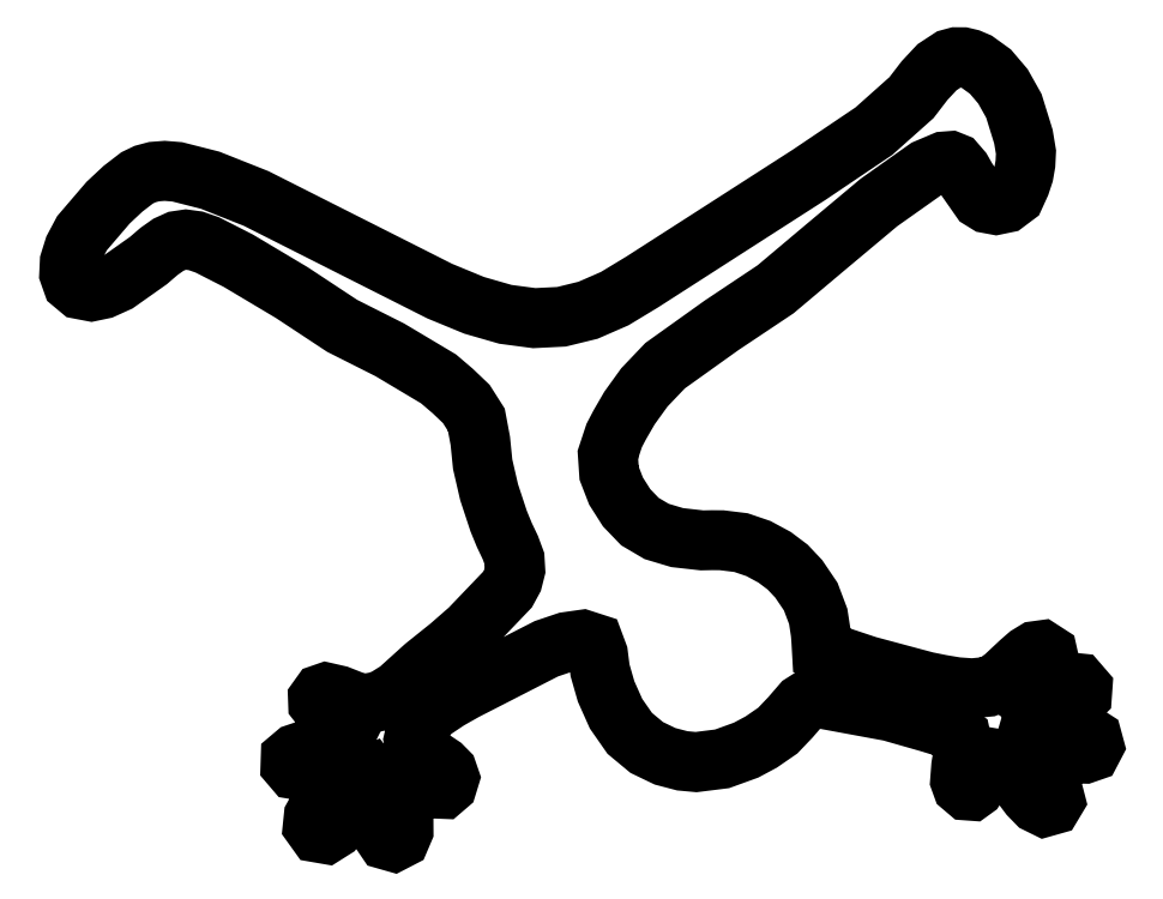
<metadata>
{"format":"dxf","ext":"dxf","renderer":"ezdxf+matplotlib","layout":"modelspace","background":"white","min_lineweight":24,"dpi":150}
</metadata>
<code>
0
SECTION
2
ENTITIES
0
LWPOLYLINE
8
Calque_1
90
289
70
1
10
61.28
20
18.26
30
0
10
60.46
20
18.48
30
0
10
59.04
20
18.16
30
0
10
55.17
20
16.76
30
0
10
53.13
20
16.12
30
0
10
51.28
20
15.8
30
0
10
49.83
20
16.04
30
0
10
48.97
20
17.05
30
0
10
49.01
20
18.52
30
0
10
50.15
20
19.48
30
0
10
52.06
20
20.13
30
0
10
54.41
20
20.63
30
0
10
59.15
20
21.98
30
0
10
60.9
20
23.2
30
0
10
61.8
20
25.02
30
0
10
61.57
20
25.8
30
0
10
60.76
20
26.59
30
0
10
59.56
20
27.39
30
0
10
58.19
20
28.2
30
0
10
55.74
20
29.87
30
0
10
55.07
20
30.73
30
0
10
55.04
20
31.61
30
0
10
55.79
20
32.66
30
0
10
56.84
20
33.02
30
0
10
59.6
20
32.39
30
0
10
62.82
20
31.12
30
0
10
64.45
20
30.68
30
0
10
66
20
30.61
30
0
10
68.06
20
30.99
30
0
10
69.82
20
31.62
30
0
10
72.81
20
33.48
30
0
10
75.54
20
35.94
30
0
10
78.62
20
38.74
30
0
10
84.2
20
43.22
30
0
10
88.53
20
47.01
30
0
10
96.93
20
55.78
30
0
10
98.09
20
57.91
30
0
10
98.66
20
60.13
30
0
10
98.51
20
62.5
30
0
10
97.56
20
65.08
30
0
10
96.23
20
67.88
30
0
10
94.98
20
70.91
30
0
10
92.87
20
77.31
30
0
10
91.45
20
83.49
30
0
10
90.92
20
88.68
30
0
10
90.05
20
93.32
30
0
10
87.83
20
96.83
30
0
10
84.84
20
99.68
30
0
10
81.68
20
102.4
30
0
10
70.92
20
108.8
30
0
10
60.38
20
114.1
30
0
10
49.24
20
121.5
30
0
10
37.41
20
128.5
30
0
10
30.54
20
132
30
0
10
28.01
20
132.9
30
0
10
25.85
20
133.2
30
0
10
23.89
20
132.9
30
0
10
21.97
20
132
30
0
10
19.91
20
130.6
30
0
10
17.55
20
128.5
30
0
10
10.74
20
123.7
30
0
10
7.505
20
122.2
30
0
10
4.938
20
121.7
30
0
10
2.404
20
122.2
30
0
10
0.7848
20
123.5
30
0
10
0.05227
20
125.6
30
0
10
0.1771
20
128.2
30
0
10
1.13
20
131.3
30
0
10
2.883
20
134.6
30
0
10
8.67
20
141.3
30
0
10
11.94
20
144.4
30
0
10
15.07
20
146.8
30
0
10
16.81
20
147.7
30
0
10
18.81
20
148.2
30
0
10
21.15
20
148.4
30
0
10
23.94
20
148.1
30
0
10
31.2
20
146.3
30
0
10
41.37
20
142.3
30
0
10
73.44
20
126.1
30
0
10
81.96
20
121.8
30
0
10
89.58
20
118.6
30
0
10
96.48
20
116.6
30
0
10
102.8
20
115.8
30
0
10
108.9
20
116.1
30
0
10
114.7
20
117.5
30
0
10
120.6
20
120.1
30
0
10
126.7
20
123.8
30
0
10
163.6
20
147.5
30
0
10
177.9
20
157.1
30
0
10
186.2
20
164.6
30
0
10
189.1
20
168.3
30
0
10
191.9
20
171.3
30
0
10
194.7
20
173.1
30
0
10
196.1
20
173.5
30
0
10
197.6
20
173.5
30
0
10
199.2
20
173.1
30
0
10
200.7
20
172.5
30
0
10
203.7
20
170.3
30
0
10
206.5
20
167
30
0
10
208.9
20
162.7
30
0
10
211
20
155.9
30
0
10
211.6
20
152.5
30
0
10
211.4
20
149.9
30
0
10
211
20
147.7
30
0
10
210.3
20
145.4
30
0
10
209.1
20
142.8
30
0
10
207.1
20
141.3
30
0
10
204.9
20
140.8
30
0
10
203
20
141.2
30
0
10
201.5
20
142.1
30
0
10
198.5
20
146.5
30
0
10
197.3
20
148.5
30
0
10
195.9
20
150.1
30
0
10
194.9
20
150.5
30
0
10
193.4
20
150.4
30
0
10
189.5
20
148.8
30
0
10
179
20
141.4
30
0
10
167.1
20
131.3
30
0
10
156.2
20
122.2
30
0
10
144.3
20
114.2
30
0
10
131.8
20
105.3
30
0
10
127.2
20
100.5
30
0
10
123.9
20
95.91
30
0
10
121.7
20
92.18
30
0
10
120.5
20
89.84
30
0
10
119.1
20
85.62
30
0
10
119.4
20
81.5
30
0
10
120.9
20
77.56
30
0
10
123.3
20
73.87
30
0
10
126.2
20
70.81
30
0
10
129.9
20
68.63
30
0
10
134.4
20
67.27
30
0
10
139.9
20
66.66
30
0
10
142.1
20
66.7
30
0
10
144.3
20
66.69
30
0
10
148.6
20
66.16
30
0
10
152.4
20
64.86
30
0
10
156
20
62.92
30
0
10
158.8
20
60.76
30
0
10
161.3
20
58.16
30
0
10
164
20
54.23
30
0
10
165.6
20
49.86
30
0
10
166.2
20
46.2
30
0
10
166.3
20
44.54
30
0
10
166.4
20
42.34
30
0
10
170.7
20
40.85
30
0
10
176.5
20
38.92
30
0
10
189.5
20
35.42
30
0
10
192.8
20
34.77
30
0
10
196.2
20
34.2
30
0
10
199.7
20
33.95
30
0
10
203.1
20
34.28
30
0
10
204.9
20
35.05
30
0
10
206.8
20
36.39
30
0
10
210.3
20
39.75
30
0
10
212
20
41.21
30
0
10
213.6
20
42.18
30
0
10
215
20
42.38
30
0
10
216.3
20
41.54
30
0
10
216.5
20
40.63
30
0
10
215.9
20
39.58
30
0
10
214.8
20
38.46
30
0
10
213.3
20
37.3
30
0
10
210.5
20
35.06
30
0
10
209.7
20
34.08
30
0
10
209.7
20
33.26
30
0
10
210.8
20
32.42
30
0
10
212.6
20
32.46
30
0
10
217
20
33.93
30
0
10
219.4
20
34.76
30
0
10
221.4
20
35.25
30
0
10
223.1
20
35.08
30
0
10
224
20
33.95
30
0
10
223.9
20
32.51
30
0
10
222.8
20
31.39
30
0
10
220.9
20
30.49
30
0
10
218.6
20
29.73
30
0
10
214.3
20
28.25
30
0
10
213
20
27.35
30
0
10
212.7
20
26.23
30
0
10
213.5
20
25.35
30
0
10
215.2
20
24.87
30
0
10
220.1
20
24.46
30
0
10
222.6
20
24.21
30
0
10
224.8
20
23.7
30
0
10
226.2
20
22.78
30
0
10
226.6
20
21.28
30
0
10
225.9
20
20
30
0
10
224.5
20
19.49
30
0
10
222.5
20
19.53
30
0
10
220.2
20
19.89
30
0
10
215.6
20
20.6
30
0
10
213.7
20
20.49
30
0
10
212.5
20
19.76
30
0
10
212.2
20
18.39
30
0
10
212.7
20
16.87
30
0
10
215.3
20
13.65
30
0
10
216.7
20
12.06
30
0
10
217.7
20
10.59
30
0
10
218
20
9.275
30
0
10
217.4
20
8.193
30
0
10
215.7
20
7.722
30
0
10
214
20
8.552
30
0
10
212.3
20
10.29
30
0
10
210.6
20
12.52
30
0
10
207.4
20
16.9
30
0
10
205.8
20
18.25
30
0
10
204.3
20
18.5
30
0
10
203.4
20
17.84
30
0
10
202.6
20
16.77
30
0
10
201.4
20
14.09
30
0
10
200.9
20
12.83
30
0
10
200.2
20
11.83
30
0
10
199.5
20
11.29
30
0
10
198.6
20
11.36
30
0
10
197.5
20
12.29
30
0
10
197
20
13.56
30
0
10
197.2
20
16.75
30
0
10
197.8
20
20.17
30
0
10
197.1
20
23.06
30
0
10
193.8
20
25.28
30
0
10
189.9
20
26.47
30
0
10
181.5
20
28.86
30
0
10
173
20
30.42
30
0
10
169.2
20
31.1
30
0
10
166.2
20
31.69
30
0
10
163.9
20
31.68
30
0
10
162.1
20
30.53
30
0
10
159.5
20
27.54
30
0
10
156.7
20
24.6
30
0
10
153
20
22.07
30
0
10
149.7
20
20.28
30
0
10
144.4
20
18.36
30
0
10
138.6
20
17.63
30
0
10
135.6
20
17.92
30
0
10
131.8
20
18.92
30
0
10
127.7
20
20.86
30
0
10
124
20
23.98
30
0
10
120.9
20
28.33
30
0
10
118.7
20
33.25
30
0
10
117.4
20
37.92
30
0
10
116.9
20
41.49
30
0
10
116
20
43.91
30
0
10
113.6
20
44.7
30
0
10
110
20
44.19
30
0
10
105.5
20
42.7
30
0
10
87.47
20
33.45
30
0
10
83.87
20
31.41
30
0
10
80.32
20
29.04
30
0
10
77.53
20
26.17
30
0
10
76.64
20
24.5
30
0
10
76.21
20
22.66
30
0
10
76.55
20
21.23
30
0
10
77.63
20
20
30
0
10
80.88
20
17.84
30
0
10
82.46
20
16.76
30
0
10
83.64
20
15.56
30
0
10
84.12
20
14.17
30
0
10
83.61
20
12.52
30
0
10
82.67
20
11.71
30
0
10
81.49
20
11.76
30
0
10
78.72
20
13.4
30
0
10
75.89
20
15.39
30
0
10
74.64
20
15.87
30
0
10
73.58
20
15.67
30
0
10
73.2
20
14.66
30
0
10
73.26
20
12.78
30
0
10
73.93
20
7.584
30
0
10
73.96
20
2.519
30
0
10
73.22
20
0.7947
30
0
10
71.71
20
0.01451
30
0
10
70.11
20
0.4715
30
0
10
69.06
20
2.017
30
0
10
68.08
20
6.984
30
0
10
67.66
20
12.13
30
0
10
67.32
20
13.91
30
0
10
66.7
20
14.68
30
0
10
65.59
20
14.18
30
0
10
64.37
20
12.52
30
0
10
61.61
20
7.43
30
0
10
58.46
20
2.808
30
0
10
56.76
20
1.731
30
0
10
54.97
20
2.04
30
0
10
53.9
20
3.539
30
0
10
54.11
20
5.589
30
0
10
56.88
20
10.55
30
0
10
60.28
20
15.3
30
0
10
61.27
20
17.11
30
0
10
61.28
20
18.26
30
0
0
ENDSEC
0
EOF

</code>
